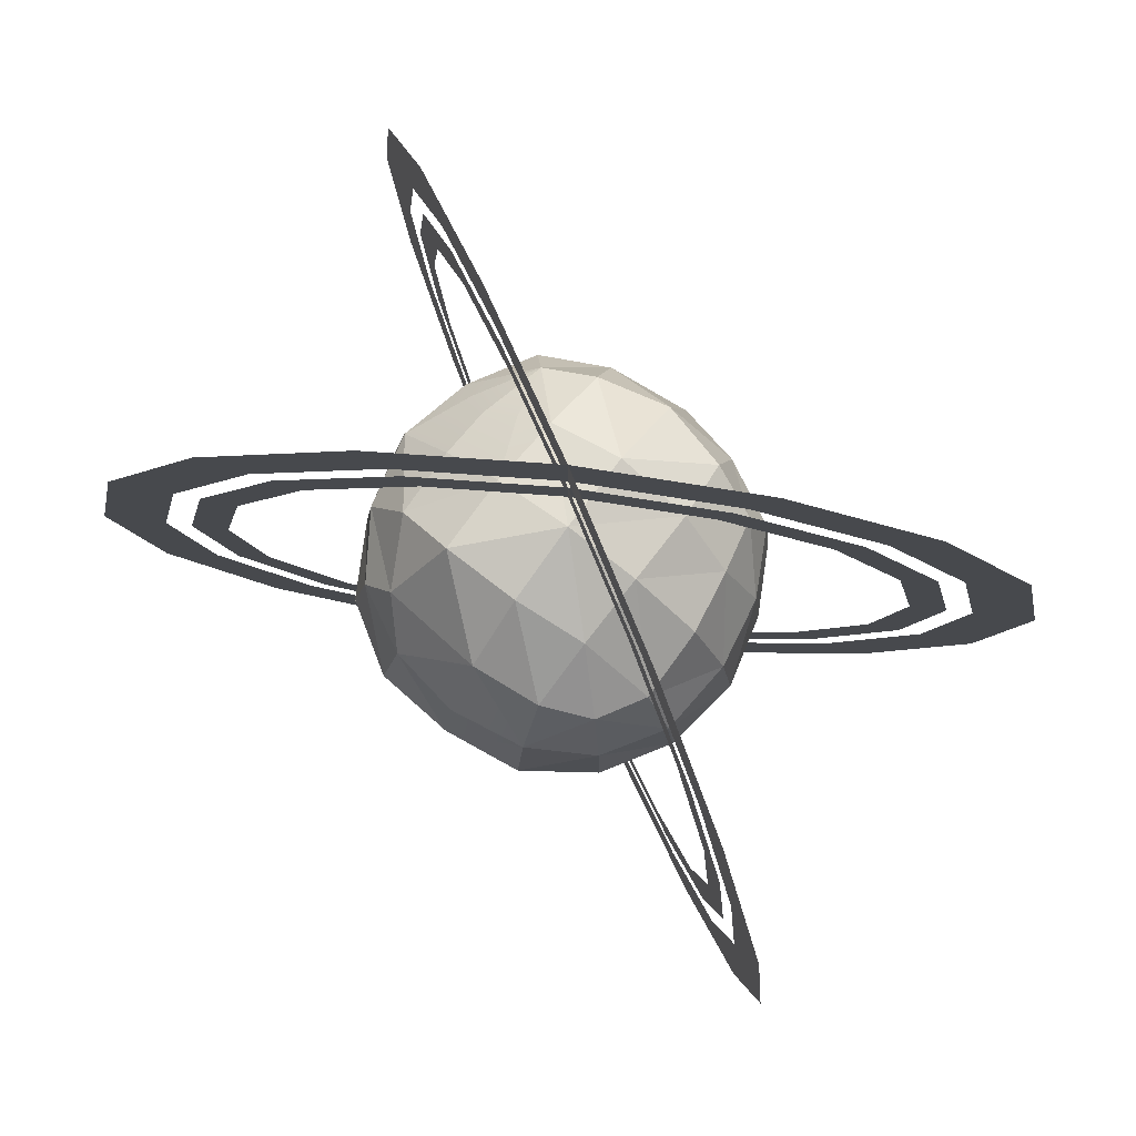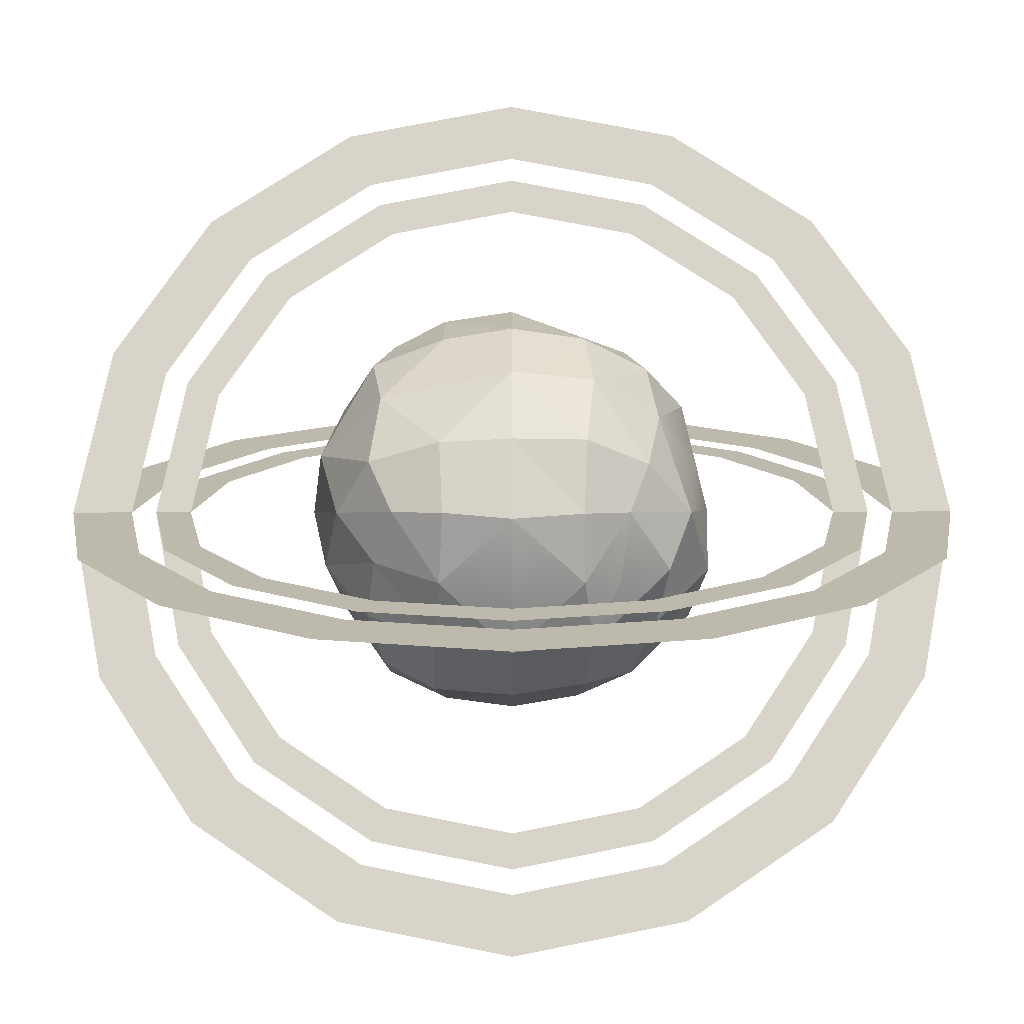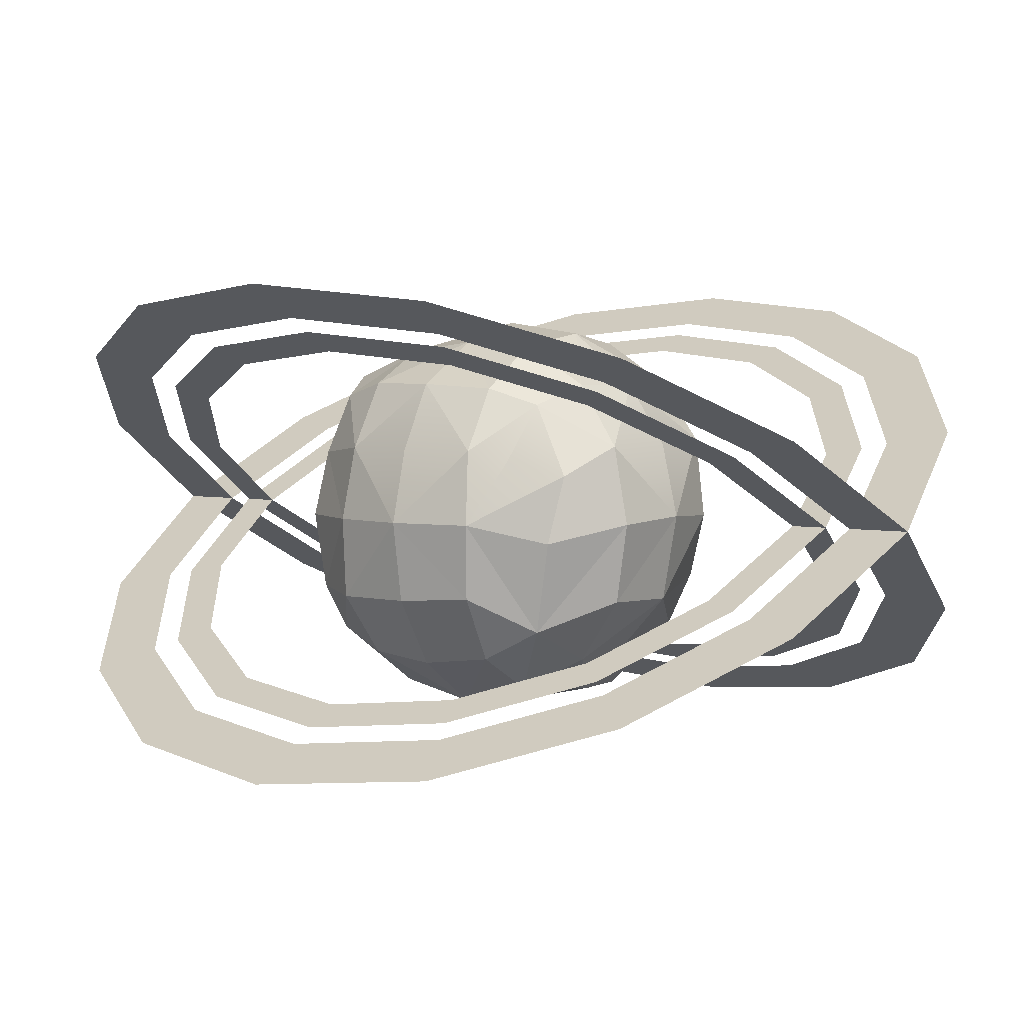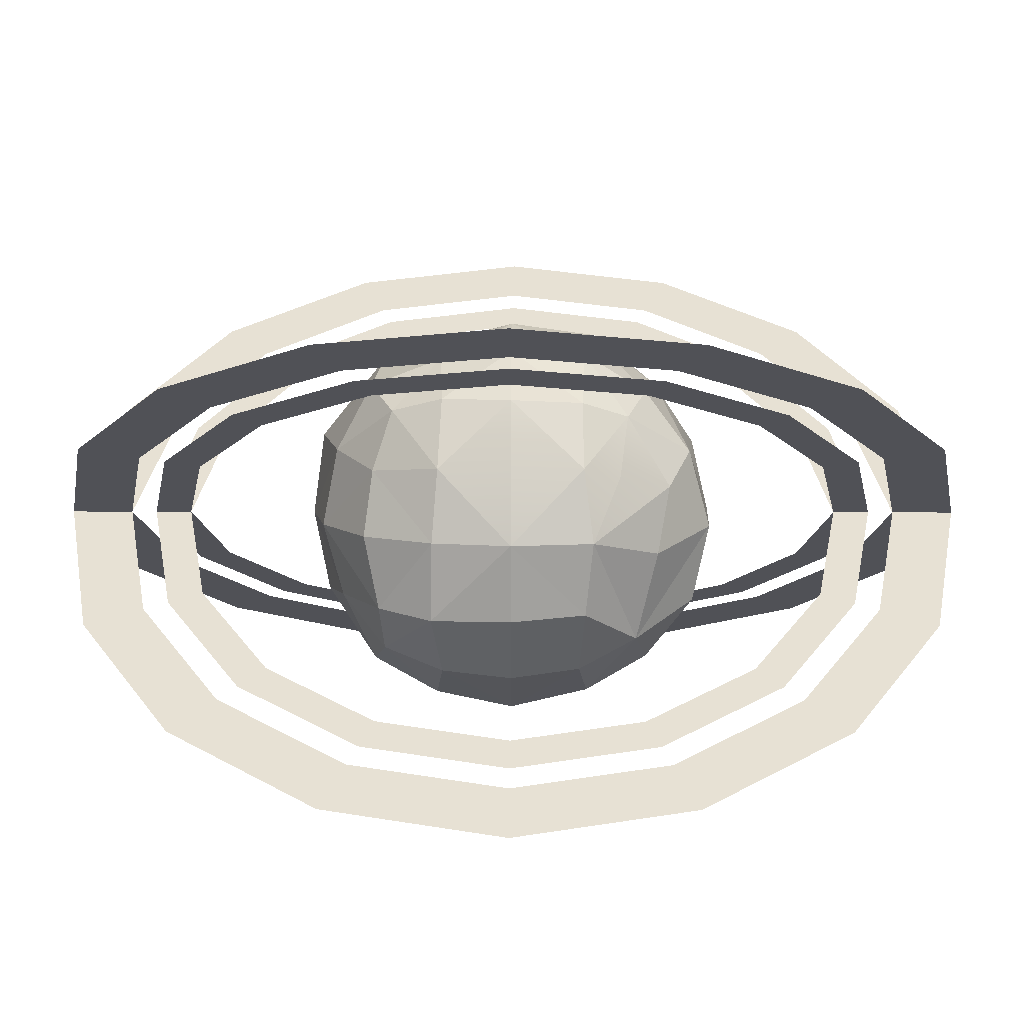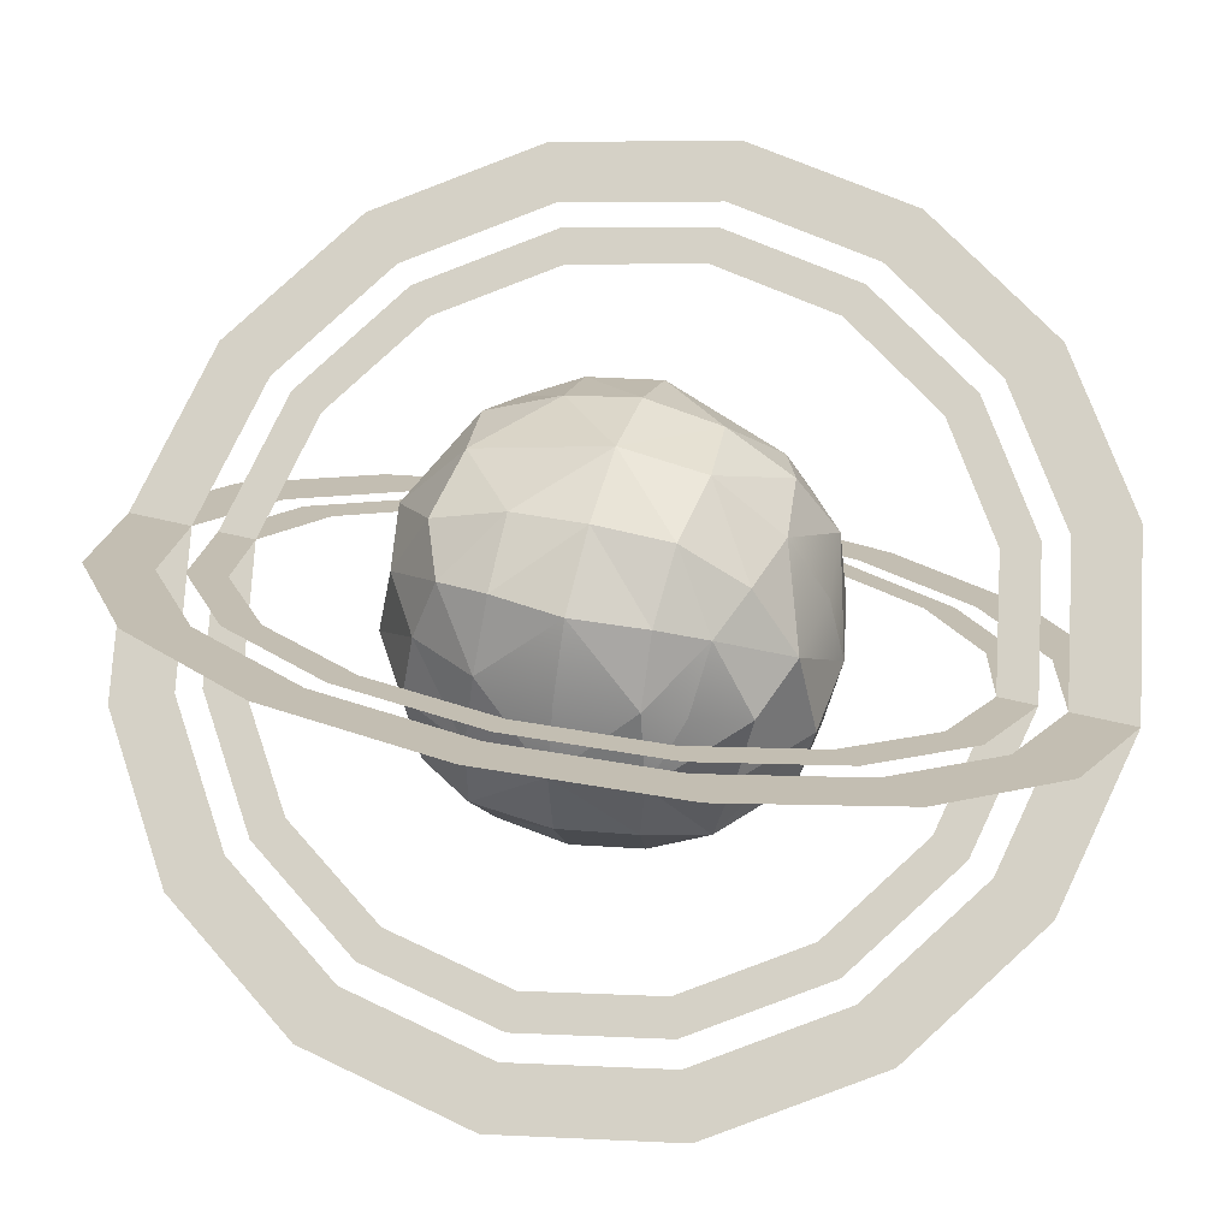
<metadata>
{"format":"obj","ext":"obj","renderer":"f3d","projection":"perspective","resolution":1024,"background":"white","views":[{"elev":79.6,"azim":36.5,"up":"+Z"},{"elev":45.2,"azim":89.9,"up":"+Y"},{"elev":3.9,"azim":126.4,"up":"+Y"},{"elev":9.7,"azim":90.4,"up":"+Y"},{"elev":45.0,"azim":106.7,"up":"+Y"}]}
</metadata>
<code>
g default
v 431.2 -249 -206.3
v 330.1 -190.6 -381.1
v 178.6 -103.1 -497.9
v 0.000212 -0.000179 -539
v -178.6 103.1 -497.9
v -330.1 190.6 -381.1
v -431.2 249 -206.3
v -466.8 269.5 -0.000201
v -431.2 249 206.3
v -330.1 190.6 381.1
v -178.6 103.1 497.9
v -9.4e-05 -2e-06 539
v 178.6 -103.1 497.9
v 330.1 -190.6 381.1
v 431.2 -249 206.3
v 466.8 -269.5 -8e-06
v 389.3 -224.8 -186.2
v 297.9 -172 -344
v 161.2 -93.1 -449.5
v 0.000237 -8.3e-05 -486.5
v -161.2 93.09 -449.5
v -297.9 172 -344
v -389.3 224.8 -186.2
v -421.4 243.3 -0.000186
v -389.3 224.8 186.2
v -297.9 172 344
v -161.2 93.1 449.5
v -4e-05 7.7e-05 486.5
v 161.2 -93.09 449.5
v 297.9 -172 344
v 389.3 -224.8 186.2
v 421.4 -243.3 -1.2e-05
v 531.7 -307 -254.3
v 407 -235 -469.9
v 220.3 -127.2 -614
v 0.000261 -0.000221 -664.6
v -220.3 127.2 -614
v -407 235 -469.9
v -531.7 307 -254.3
v -575.5 332.3 -0.000249
v -531.7 307 254.3
v -407 235 469.9
v -220.3 127.2 614
v -0.000116 -4e-06 664.6
v 220.3 -127.2 614
v 407 -235 469.9
v 531.7 -307 254.3
v 575.5 -332.3 -1.1e-05
v 460.8 -266 -220.4
v 352.7 -203.6 -407.2
v 190.9 -110.2 -532
v 0.000282 -9.6e-05 -575.9
v -190.9 110.2 -532
v -352.7 203.6 -407.2
v -460.8 266 -220.4
v -498.7 287.9 -0.000223
v -460.8 266 220.4
v -352.7 203.6 407.2
v -190.9 110.2 532
v -4.5e-05 9.3e-05 575.9
v 190.9 -110.2 532
v 352.7 -203.6 407.2
v 460.8 -266 220.4
v 498.7 -287.9 -1.7e-05
v 531.7 -307 -254.3
v 407 -235 -469.9
v 220.3 -127.2 -614
v 0.000261 -0.000221 -664.6
v -220.3 127.2 -614
v -407 235 -469.9
v -531.7 307 -254.3
v -575.5 332.3 -0.000249
v -531.7 307 254.3
v -407 235 469.9
v -220.3 127.2 614
v -0.000116 -4e-06 664.6
v 220.3 -127.2 614
v 407 -235 469.9
v 531.7 -307 254.3
v 575.5 -332.3 -1.1e-05
v 460.8 -266 -220.4
v 352.7 -203.6 -407.2
v 190.9 -110.2 -532
v 0.000282 -9.6e-05 -575.9
v -190.9 110.2 -532
v -352.7 203.6 -407.2
v -460.8 266 -220.4
v -498.7 287.9 -0.000223
v -460.8 266 220.4
v -352.7 203.6 407.2
v -190.9 110.2 532
v -4.5e-05 9.3e-05 575.9
v 190.9 -110.2 532
v 352.7 -203.6 407.2
v 460.8 -266 220.4
v 498.7 -287.9 -1.7e-05
v 531.7 307 -254.3
v 407 235 -469.9
v 220.3 127.2 -614
v 0.000322 0.000115 -664.6
v -220.3 -127.2 -614
v -407 -235 -469.9
v -531.7 -307 -254.3
v -575.5 -332.3 -0.000249
v -531.7 -307 254.3
v -407 -235 469.9
v -220.3 -127.2 614
v -5.5e-05 -0.000103 664.6
v 220.3 127.2 614
v 407 235 469.9
v 531.7 307 254.3
v 575.5 332.3 -1.1e-05
v 460.8 266 -220.4
v 352.7 203.6 -407.2
v 190.9 110.2 -532
v 0.000224 0.000196 -575.9
v -190.9 -110.2 -532
v -352.7 -203.6 -407.2
v -460.8 -266 -220.4
v -498.7 -287.9 -0.000223
v -460.8 -266 220.4
v -352.7 -203.6 407.2
v -190.9 -110.2 532
v -0.000103 7e-06 575.9
v 190.9 110.2 532
v 352.7 203.6 407.2
v 460.8 266 220.4
v 498.7 287.9 -1.7e-05
v 431.2 249 -206.3
v 330.1 190.6 -381.1
v 178.6 103.1 -497.9
v 0.000261 9.4e-05 -539
v -178.6 -103.1 -497.9
v -330.1 -190.6 -381.1
v -431.2 -249 -206.3
v -466.8 -269.5 -0.000201
v -431.2 -249 206.3
v -330.1 -190.6 381.1
v -178.6 -103.1 497.9
v -4.5e-05 -8.3e-05 539
v 178.6 103.1 497.9
v 330.1 190.6 381.1
v 431.2 249 206.3
v 466.8 269.5 -8e-06
v 389.3 224.8 -186.2
v 297.9 172 -344
v 161.2 93.1 -449.5
v 0.00019 0.000164 -486.5
v -161.2 -93.09 -449.5
v -297.9 -172 -344
v -389.3 -224.8 -186.2
v -421.4 -243.3 -0.000186
v -389.3 -224.8 186.2
v -297.9 -172 344
v -161.2 -93.1 449.5
v -8.6e-05 4e-06 486.5
v 161.2 93.09 449.5
v 297.9 172 344
v 389.3 224.8 186.2
v 421.4 243.3 -1.2e-05
v 431.2 -249 -206.3
v 330.1 -190.6 -381.1
v 178.6 -103.1 -497.9
v 0.000212 -0.000179 -539
v -178.6 103.1 -497.9
v -330.1 190.6 -381.1
v -431.2 249 -206.3
v -466.8 269.5 -0.000201
v -431.2 249 206.3
v -330.1 190.6 381.1
v -178.6 103.1 497.9
v -9.4e-05 -2e-06 539
v 178.6 -103.1 497.9
v 330.1 -190.6 381.1
v 431.2 -249 206.3
v 466.8 -269.5 -8e-06
v 389.3 -224.8 -186.2
v 297.9 -172 -344
v 161.2 -93.1 -449.5
v 0.000237 -8.3e-05 -486.5
v -161.2 93.09 -449.5
v -297.9 172 -344
v -389.3 224.8 -186.2
v -421.4 243.3 -0.000186
v -389.3 224.8 186.2
v -297.9 172 344
v -161.2 93.1 449.5
v -4e-05 7.7e-05 486.5
v 161.2 -93.09 449.5
v 297.9 -172 344
v 389.3 -224.8 186.2
v 421.4 -243.3 -1.2e-05
v 531.7 307 -254.3
v 407 235 -469.9
v 220.3 127.2 -614
v 0.000322 0.000115 -664.6
v -220.3 -127.2 -614
v -407 -235 -469.9
v -531.7 -307 -254.3
v -575.5 -332.3 -0.000249
v -531.7 -307 254.3
v -407 -235 469.9
v -220.3 -127.2 614
v -5.5e-05 -0.000103 664.6
v 220.3 127.2 614
v 407 235 469.9
v 531.7 307 254.3
v 575.5 332.3 -1.1e-05
v 460.8 266 -220.4
v 352.7 203.6 -407.2
v 190.9 110.2 -532
v 0.000224 0.000196 -575.9
v -190.9 -110.2 -532
v -352.7 -203.6 -407.2
v -460.8 -266 -220.4
v -498.7 -287.9 -0.000223
v -460.8 -266 220.4
v -352.7 -203.6 407.2
v -190.9 -110.2 532
v -0.000103 7e-06 575.9
v 190.9 110.2 532
v 352.7 203.6 407.2
v 460.8 266 220.4
v 498.7 287.9 -1.7e-05
v 431.2 249 -206.3
v 330.1 190.6 -381.1
v 178.6 103.1 -497.9
v 0.000261 9.4e-05 -539
v -178.6 -103.1 -497.9
v -330.1 -190.6 -381.1
v -431.2 -249 -206.3
v -466.8 -269.5 -0.000201
v -431.2 -249 206.3
v -330.1 -190.6 381.1
v -178.6 -103.1 497.9
v -4.5e-05 -8.3e-05 539
v 178.6 103.1 497.9
v 330.1 190.6 381.1
v 431.2 249 206.3
v 466.8 269.5 -8e-06
v 389.3 224.8 -186.2
v 297.9 172 -344
v 161.2 93.1 -449.5
v 0.00019 0.000164 -486.5
v -161.2 -93.09 -449.5
v -297.9 -172 -344
v -389.3 -224.8 -186.2
v -421.4 -243.3 -0.000186
v -389.3 -224.8 186.2
v -297.9 -172 344
v -161.2 -93.1 449.5
v -8.6e-05 4e-06 486.5
v 161.2 93.09 449.5
v 297.9 172 344
v 389.3 224.8 186.2
v 421.4 243.3 -1.2e-05
v -170.4 170.4 -170.4
v -247.5 104.4 -104.4
v -214.3 214.3 0.000161
v -198.2 102.9 -193.9
v -301.7 -0.000242 0.000242
v -261.4 -0.000161 -110.6
v -203.7 203.7 101.6
v -257.5 108.1 108.1
v -176.4 176.4 176.4
v -281.6 -0.000161 118
v -203.4 -0.000242 203.4
v -258.4 -108.5 108.5
v -271.3 -114.2 0.000242
v -201.4 -100.6 201.4
v -155.5 -193.4 160.7
v -199.8 -199.8 99.85
v -215.6 -215.6 8.1e-05
v -196 -98.08 -196
v -251.5 -105.9 -105.9
v -201.4 -201.4 -100.6
v -172 -172 -172
v 176.1 177.2 170.6
v 245.1 103.5 103.5
v 196.7 196.7 98.37
v 194.5 93.05 198.1
v 208.3 196.3 0.000242
v 284.3 -0.000161 0.000242
v 263.9 -0.000161 111.5
v 210.6 -0.000242 210.6
v 192.7 190.4 -101.7
v 244.7 103.4 -103.4
v 167.6 167.6 -167.6
v 267 -0.000161 -116.8
v 201.6 -25.95 -210.8
v 251.6 -106 -106
v 267.1 -112.7 0.000322
v 186 -153.8 -180.9
v 196.6 -196.6 -98.36
v 208.4 -207.9 0.000161
v 210.5 -104.8 190.2
v 254.5 -113.7 113.7
v 198.9 -198.9 99.4
v 170.8 -170.8 184
v -105.5 -250.3 105.5
v -0.000242 -212.7 212.7
v 110.2 -251.6 110.2
v -0.000242 -288.6 0.000161
v -116.9 -278.5 0.000161
v 100.9 -202 202
v 115 -273.4 0.000161
v 122.3 -245.3 -110.9
v -0.000242 -256.4 -140
v 99.53 -199.1 -199.1
v -109.7 -261.8 -109.7
v -0.000242 -114.7 -272.6
v -0.000161 5.832 -294.8
v -113.9 -0.000161 -270.3
v 111.5 -111.5 -266.6
v 120.9 -0.000161 -289.6
v 109.3 109.3 -260.5
v -0.000242 194.1 -214.4
v 97.86 195.6 -195.6
v -112.6 112.6 -257.1
v -99.77 199.7 -199.7
v -106.7 253.6 -106.7
v -8.1e-05 269.4 -117.7
v -0.000242 285.7 0.000242
v -113.2 268.4 0.000161
v 105.9 251.3 -105.9
v 108.8 256.5 0.000242
v 103.1 243.9 103.1
v -0.000242 233.5 190.1
v 102.1 204.7 204.8
v -109.9 250.4 100.1
v -102.4 205.2 205.2
v -107.3 107.3 255.2
v -8.1e-05 118.5 283
v -0.000242 -0.000242 299.5
v -114.6 -8.1e-05 272.3
v 111.5 111.5 254.8
v 110.4 -0.000242 276.7
v 104.9 -104.9 248.7
v -0.000161 -116.3 277.1
v -114.2 -114.2 273.8
v 185.9 69.04 -227.5
v -0.000205 108.4 -270.9
v -267.2 118.1 0.000201
v -0.09507 -269 107.8
v -232.9 91.74 153.6
v -198.1 73.42 200.6
v -152.2 90.13 228.5
v 258 103.3 0.000242
v 222.6 88.5 -155.4
g Lo_poly_Planet_01_by_Liz_Reddington
f 1 2 18 17
f 2 3 19 18
f 3 4 20 19
f 4 5 21 20
f 5 6 22 21
f 6 7 23 22
f 7 8 24 23
f 8 9 25 24
f 9 10 26 25
f 10 11 27 26
f 11 12 28 27
f 12 13 29 28
f 13 14 30 29
f 14 15 31 30
f 15 16 32 31
f 16 1 17 32
f 33 34 50 49
f 34 35 51 50
f 35 36 52 51
f 36 37 53 52
f 37 38 54 53
f 38 39 55 54
f 39 40 56 55
f 40 41 57 56
f 41 42 58 57
f 42 43 59 58
f 43 44 60 59
f 44 45 61 60
f 45 46 62 61
f 46 47 63 62
f 47 48 64 63
f 48 33 49 64
f 65 81 82 66
f 66 82 83 67
f 67 83 84 68
f 68 84 85 69
f 69 85 86 70
f 70 86 87 71
f 71 87 88 72
f 72 88 89 73
f 73 89 90 74
f 74 90 91 75
f 75 91 92 76
f 76 92 93 77
f 77 93 94 78
f 78 94 95 79
f 79 95 96 80
f 80 96 81 65
f 97 113 114 98
f 98 114 115 99
f 99 115 116 100
f 100 116 117 101
f 101 117 118 102
f 102 118 119 103
f 103 119 120 104
f 104 120 121 105
f 105 121 122 106
f 106 122 123 107
f 107 123 124 108
f 108 124 125 109
f 109 125 126 110
f 110 126 127 111
f 111 127 128 112
f 112 128 113 97
f 129 145 146 130
f 130 146 147 131
f 131 147 148 132
f 132 148 149 133
f 133 149 150 134
f 134 150 151 135
f 135 151 152 136
f 136 152 153 137
f 137 153 154 138
f 138 154 155 139
f 139 155 156 140
f 140 156 157 141
f 141 157 158 142
f 142 158 159 143
f 143 159 160 144
f 144 160 145 129
f 161 177 178 162
f 162 178 179 163
f 163 179 180 164
f 164 180 181 165
f 165 181 182 166
f 166 182 183 167
f 167 183 184 168
f 168 184 185 169
f 169 185 186 170
f 170 186 187 171
f 171 187 188 172
f 172 188 189 173
f 173 189 190 174
f 174 190 191 175
f 175 191 192 176
f 176 192 177 161
f 193 194 210 209
f 194 195 211 210
f 195 196 212 211
f 196 197 213 212
f 197 198 214 213
f 198 199 215 214
f 199 200 216 215
f 200 201 217 216
f 201 202 218 217
f 202 203 219 218
f 203 204 220 219
f 204 205 221 220
f 205 206 222 221
f 206 207 223 222
f 207 208 224 223
f 208 193 209 224
f 225 226 242 241
f 226 227 243 242
f 227 228 244 243
f 228 229 245 244
f 229 230 246 245
f 230 231 247 246
f 231 232 248 247
f 232 233 249 248
f 233 234 250 249
f 234 235 251 250
f 235 236 252 251
f 236 237 253 252
f 237 238 254 253
f 238 239 255 254
f 239 240 256 255
f 240 225 241 256
f 257 258 259
f 260 258 257
f 258 343 259
f 262 261 258
f 260 262 258
f 264 263 259
f 264 265 263
f 264 345 265
f 345 346 265
f 343 264 259
f 266 264 261
f 261 268 266
f 269 268 261
f 266 270 267
f 268 270 266
f 268 271 270
f 272 271 268
f 269 272 268
f 273 272 269
f 274 262 260
f 275 262 274
f 275 261 262
f 269 261 275
f 276 269 275
f 273 269 276
f 277 275 274
f 276 275 277
f 278 279 280
f 281 279 278
f 279 282 280
f 279 348 282
f 284 283 279
f 281 284 279
f 285 284 281
f 287 286 282
f 287 288 286
f 287 349 288
f 348 287 282
f 289 287 283
f 283 291 289
f 292 291 283
f 289 293 290
f 291 293 289
f 294 293 291
f 292 294 291
f 295 294 292
f 296 284 285
f 297 284 296
f 297 283 284
f 292 283 297
f 298 292 297
f 295 292 298
f 299 297 296
f 298 297 299
f 271 300 301
f 272 300 271
f 301 344 302
f 344 303 302
f 304 303 300
f 272 304 300
f 273 304 272
f 302 305 301
f 302 299 305
f 298 299 302
f 306 298 302
f 295 298 306
f 306 302 303
f 303 307 306
f 308 307 303
f 306 294 295
f 307 294 306
f 307 293 294
f 309 293 307
f 308 309 307
f 276 304 273
f 310 304 276
f 310 303 304
f 308 303 310
f 277 310 276
f 308 310 277
f 277 311 308
f 274 311 277
f 308 311 309
f 313 312 311
f 274 313 311
f 260 313 274
f 314 309 311
f 314 293 309
f 315 293 314
f 290 293 315
f 312 314 311
f 315 314 312
f 312 316 315
f 317 316 342
f 316 341 290 315
f 316 288 341
f 318 288 316
f 317 318 316
f 319 313 260
f 319 312 313
f 317 342 319
f 320 317 319
f 257 319 260
f 320 319 257
f 257 321 320
f 259 321 257
f 320 322 317
f 321 322 320
f 321 323 322
f 324 323 321
f 259 324 321
f 322 318 317
f 325 318 322
f 325 288 318
f 286 288 325
f 326 286 325
f 282 286 326
f 323 325 322
f 326 325 323
f 323 327 326
f 328 327 323
f 326 280 282
f 327 280 326
f 327 278 280
f 329 278 327
f 328 329 327
f 263 324 259
f 330 324 263
f 330 323 324
f 328 323 330
f 331 328 330
f 265 330 263
f 331 330 265
f 265 332 331
f 331 333 328
f 332 333 331
f 332 334 333
f 335 334 332
f 265 347 332
f 346 347 265
f 333 329 328
f 336 329 333
f 336 278 329
f 281 278 336
f 337 281 336
f 285 281 337
f 334 336 333
f 337 336 334
f 334 338 337
f 339 338 334
f 337 296 285
f 338 296 337
f 338 299 296
f 305 299 338
f 339 305 338
f 301 305 339
f 270 335 267
f 340 335 270
f 340 334 335
f 339 334 340
f 301 339 340
f 271 340 270
f 301 340 271
f 341 288 349
f 290 341 289
f 342 316 312
f 319 342 312
f 258 261 343
f 261 264 343
f 300 344 301
f 300 303 344
f 266 345 264
f 267 346 345 266
f 267 335 347 346
f 332 347 335
f 279 283 348
f 283 287 348
f 289 349 287
f 341 349 289

</code>
